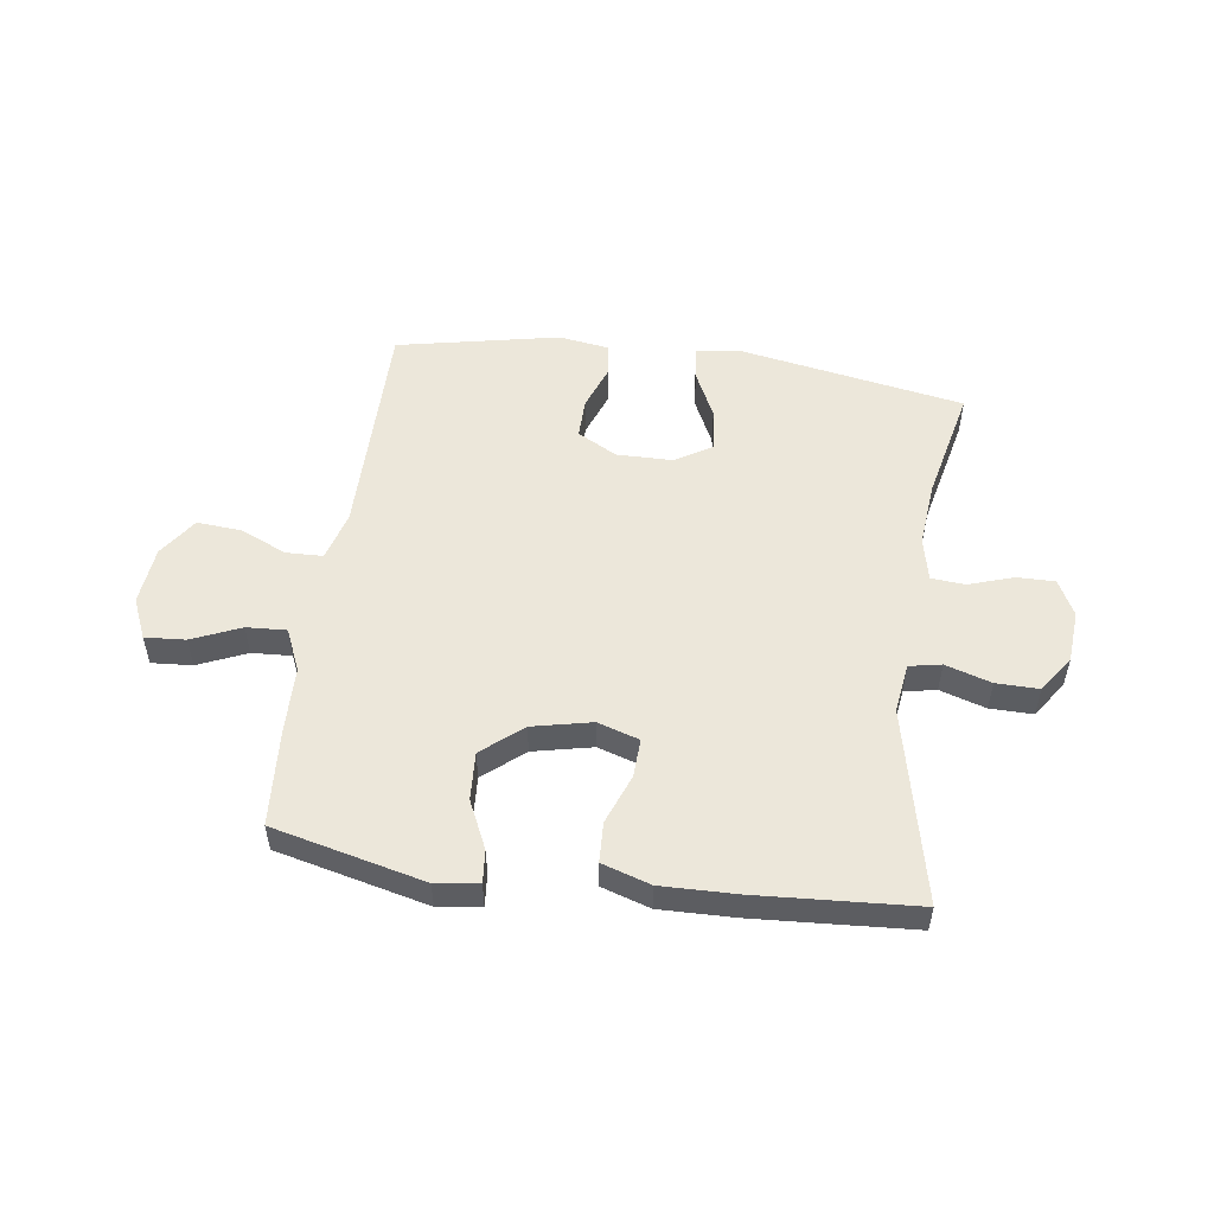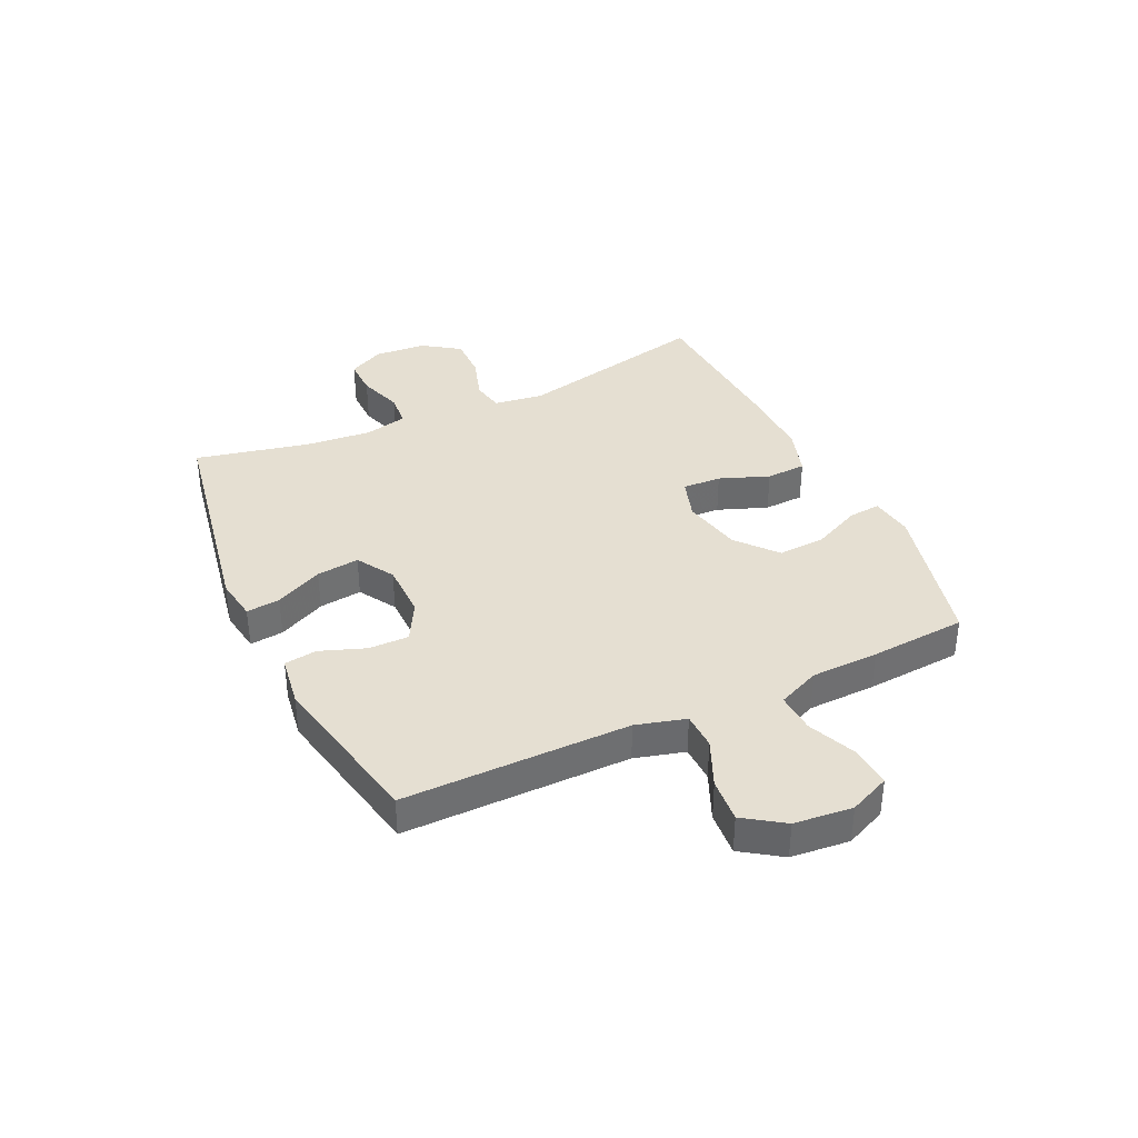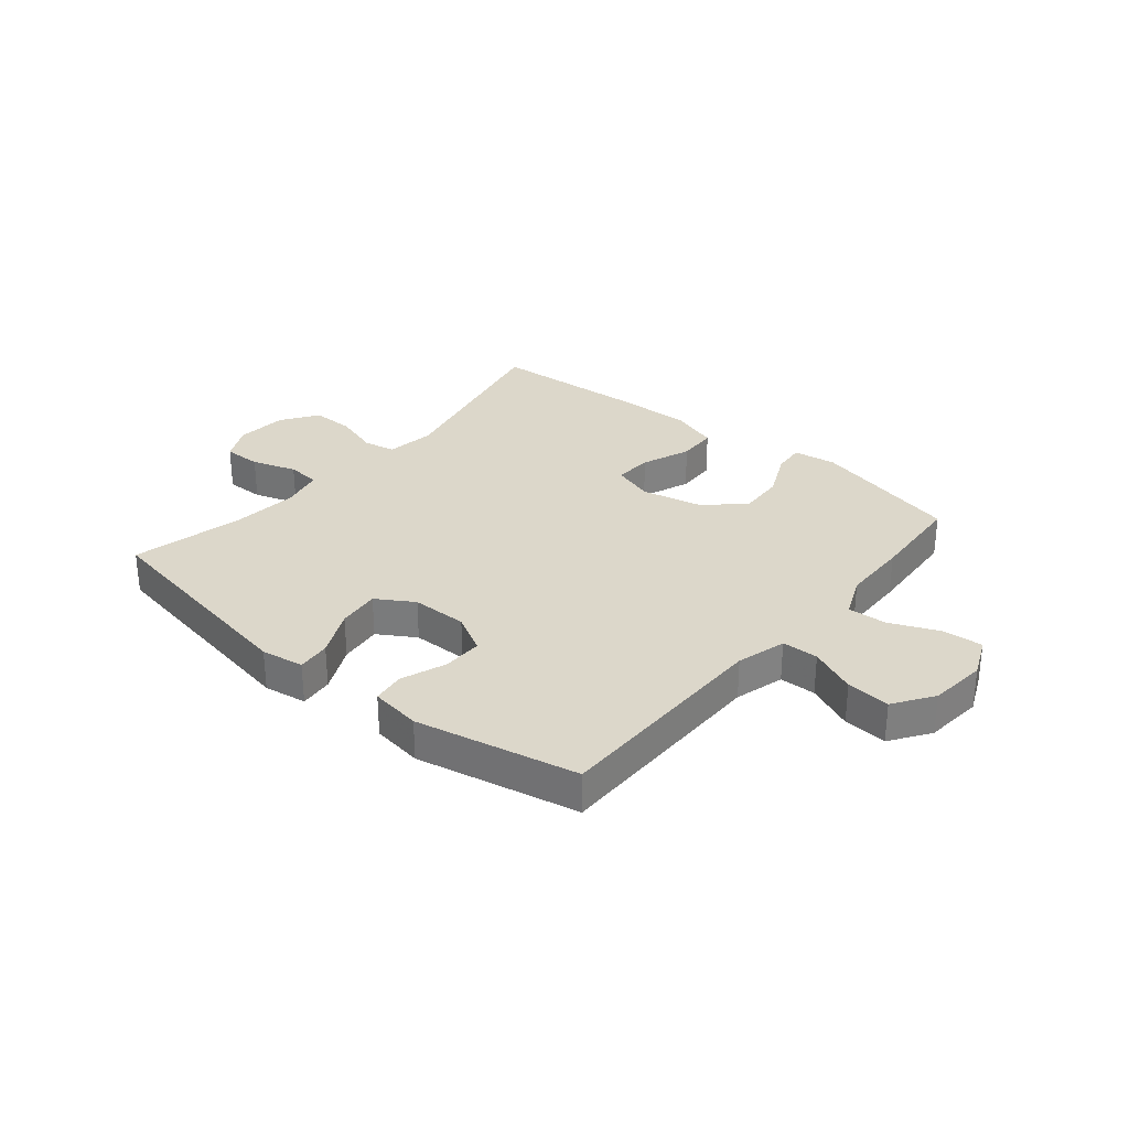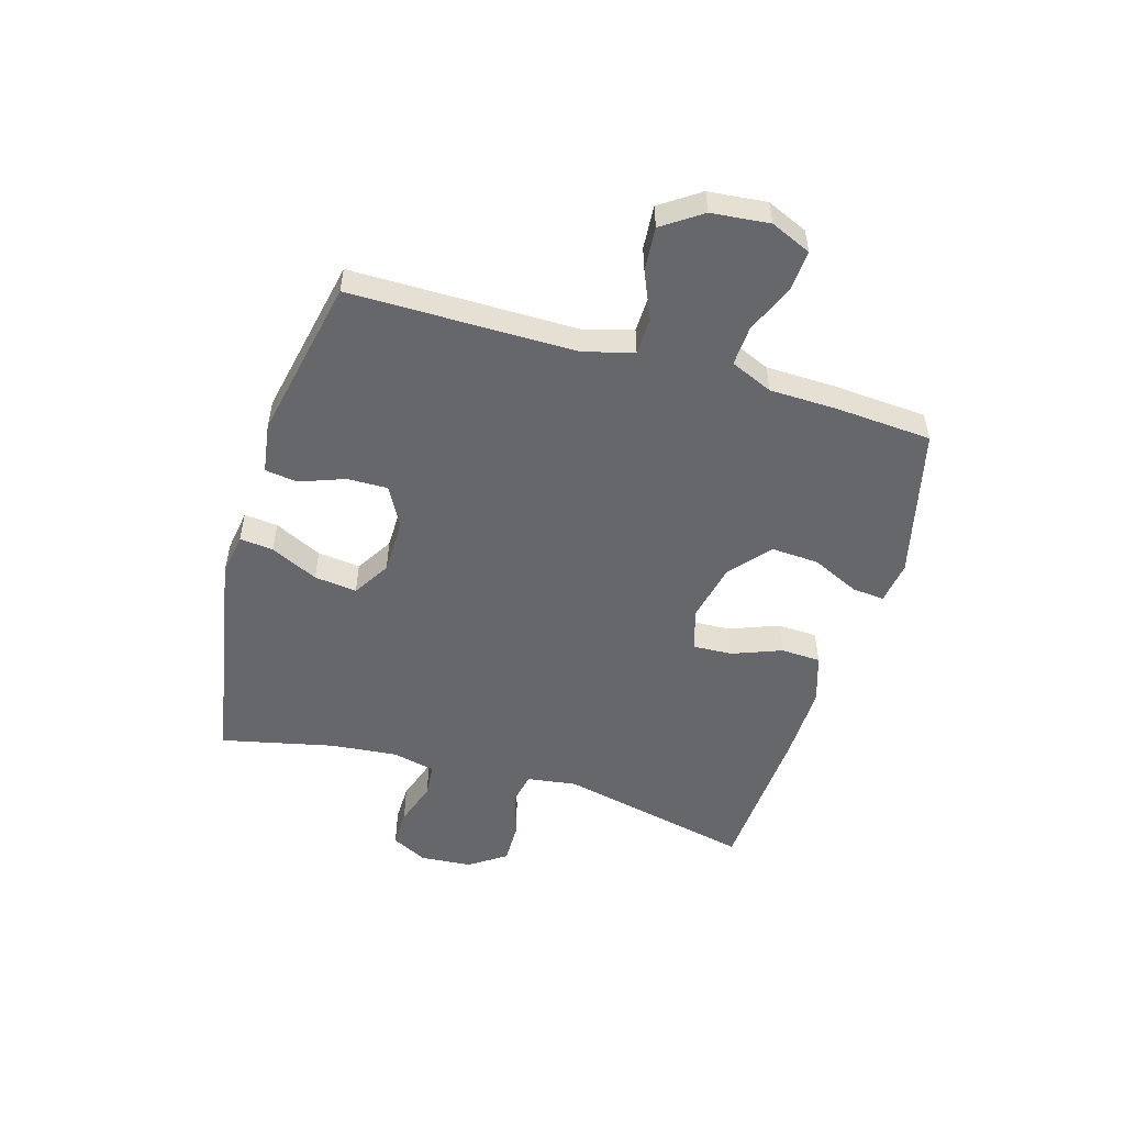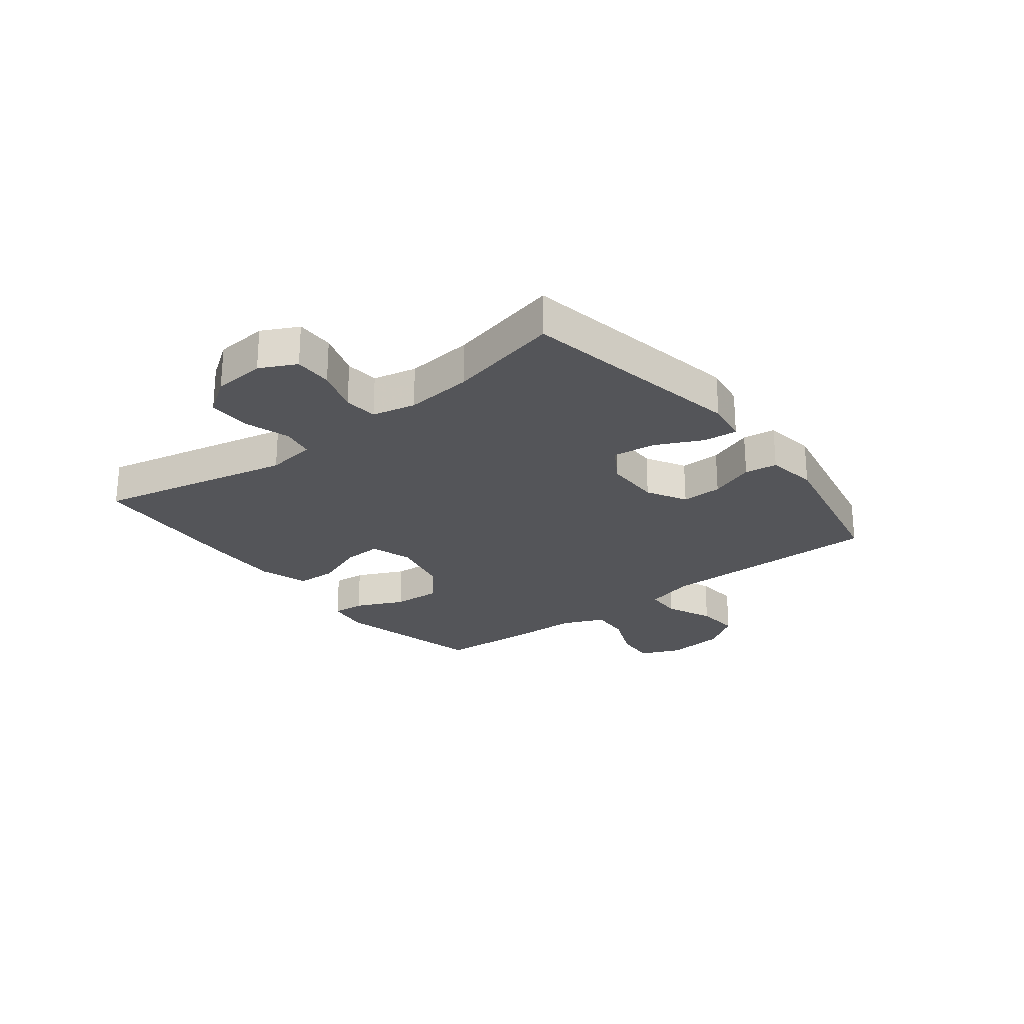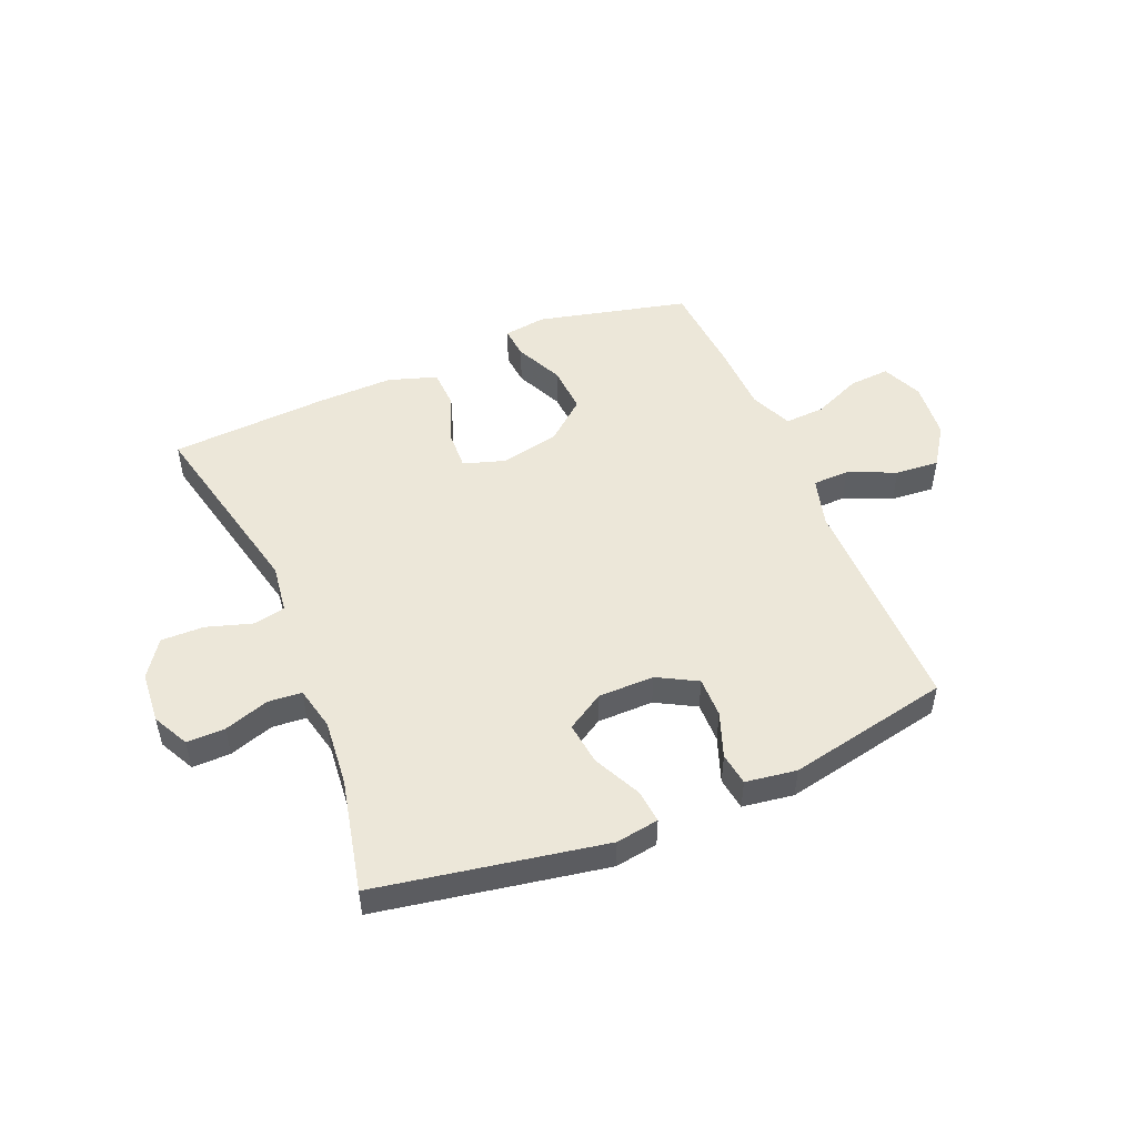
<metadata>
{"format":"obj","ext":"obj","renderer":"f3d","projection":"perspective","resolution":1024,"background":"white","views":[{"elev":52.9,"azim":-172.0,"up":"+Y"},{"elev":37.4,"azim":64.9,"up":"+Y"},{"elev":30.4,"azim":39.8,"up":"+Y"},{"elev":-52.2,"azim":73.7,"up":"+Y"},{"elev":-24.8,"azim":-51.9,"up":"+Y"},{"elev":49.8,"azim":-22.7,"up":"+Y"}]}
</metadata>
<code>
v -0.5 0.07 -0.5
v -0.424 0.07 -0.159
v -0.436 0.07 -0.072
v -0.492 0.07 -0.061
v -0.572 0.07 -0.086
v -0.647 0.07 -0.087
v -0.691 0.07 -0.023
v -0.698 0.07 0.068
v -0.666 0.07 0.131
v -0.599 0.07 0.13
v -0.521 0.07 0.104
v -0.462 0.07 0.109
v -0.445 0.07 0.185
v -0.456 0.07 0.302
v -0.5 0.07 0.5
v -0.103 0.07 0.571
v -0.028 0.07 0.559
v -0.034 0.07 0.5
v -0.074 0.07 0.417
v -0.083 0.07 0.342
v -0.018 0.07 0.302
v 0.08 0.07 0.301
v 0.149 0.07 0.339
v 0.148 0.07 0.41
v 0.119 0.07 0.489
v 0.127 0.07 0.546
v 0.216 0.07 0.559
v 0.5 0.07 0.5
v 0.499 0.07 0.104
v 0.523 0.07 0.017
v 0.587 0.07 0.015
v 0.67 0.07 0.051
v 0.747 0.07 0.057
v 0.794 0.07 -0.012
v 0.804 0.07 -0.114
v 0.773 0.07 -0.185
v 0.702 0.07 -0.18
v 0.617 0.07 -0.143
v 0.547 0.07 -0.139
v 0.515 0.07 -0.213
v 0.512 0.07 -0.331
v 0.5 0.07 -0.5
v 0.235 0.07 -0.563
v 0.16 0.07 -0.552
v 0.165 0.07 -0.496
v 0.204 0.07 -0.412
v 0.209 0.07 -0.328
v 0.139 0.07 -0.269
v 0.035 0.07 -0.246
v -0.038 0.07 -0.269
v -0.035 0.07 -0.337
v -0.002 0.07 -0.424
v -0.005 0.07 -0.494
v -0.09 0.07 -0.521
v -0.221 0.07 -0.518
v -0.5 0 -0.5
v -0.424 0 -0.159
v -0.436 0 -0.072
v -0.492 0 -0.061
v -0.572 0 -0.086
v -0.647 0 -0.087
v -0.691 0 -0.023
v -0.698 0 0.068
v -0.666 0 0.131
v -0.599 0 0.13
v -0.521 0 0.104
v -0.462 0 0.109
v -0.445 0 0.185
v -0.456 0 0.302
v -0.5 0 0.5
v -0.103 0 0.571
v -0.028 0 0.559
v -0.034 0 0.5
v -0.074 0 0.417
v -0.083 0 0.342
v -0.018 0 0.302
v 0.08 0 0.301
v 0.149 0 0.339
v 0.148 0 0.41
v 0.119 0 0.489
v 0.127 0 0.546
v 0.216 0 0.559
v 0.5 0 0.5
v 0.499 0 0.104
v 0.523 0 0.017
v 0.587 0 0.015
v 0.67 0 0.051
v 0.747 0 0.057
v 0.794 0 -0.012
v 0.804 0 -0.114
v 0.773 0 -0.185
v 0.702 0 -0.18
v 0.617 0 -0.143
v 0.547 0 -0.139
v 0.515 0 -0.213
v 0.512 0 -0.331
v 0.5 0 -0.5
v 0.235 0 -0.563
v 0.16 0 -0.552
v 0.165 0 -0.496
v 0.204 0 -0.412
v 0.209 0 -0.328
v 0.139 0 -0.269
v 0.035 0 -0.246
v -0.038 0 -0.269
v -0.035 0 -0.337
v -0.002 0 -0.424
v -0.005 0 -0.494
v -0.09 0 -0.521
v -0.221 0 -0.518
f 55 1 2
f 54 55 2
f 53 54 2
f 52 53 2
f 51 52 2
f 50 51 2 3
f 49 50 3
f 48 49 3
f 44 45 46
f 43 44 46
f 42 43 46
f 41 42 46
f 40 41 46
f 39 40 46 47
f 36 37 38
f 35 36 38
f 34 35 38
f 33 34 38
f 32 33 38
f 31 32 38
f 30 31 38 39
f 39 47 48
f 30 39 48
f 29 30 48
f 27 28 29
f 26 27 29
f 25 26 29
f 24 25 29
f 17 18 19
f 16 17 19
f 15 16 19
f 14 15 19
f 13 14 19 20
f 12 13 20 21
f 9 10 11
f 8 9 11
f 7 8 11
f 6 7 11
f 5 6 11
f 4 5 11
f 3 4 11 12
f 12 21 22
f 3 12 22
f 48 3 22
f 23 24 29
f 22 23 29 48
f 57 56 110
f 57 110 109
f 57 109 108
f 57 108 107
f 57 107 106
f 58 57 106 105
f 58 105 104
f 58 104 103
f 101 100 99
f 101 99 98
f 101 98 97
f 101 97 96
f 101 96 95
f 102 101 95 94
f 93 92 91
f 93 91 90
f 93 90 89
f 93 89 88
f 93 88 87
f 93 87 86
f 94 93 86 85
f 103 102 94
f 103 94 85
f 103 85 84
f 84 83 82
f 84 82 81
f 84 81 80
f 84 80 79
f 74 73 72
f 74 72 71
f 74 71 70
f 74 70 69
f 75 74 69 68
f 76 75 68 67
f 66 65 64
f 66 64 63
f 66 63 62
f 66 62 61
f 66 61 60
f 66 60 59
f 67 66 59 58
f 77 76 67
f 77 67 58
f 77 58 103
f 84 79 78
f 103 84 78 77
f 1 56 57 2
f 2 57 58 3
f 3 58 59 4
f 4 59 60 5
f 5 60 61 6
f 6 61 62 7
f 7 62 63 8
f 8 63 64 9
f 9 64 65 10
f 10 65 66 11
f 11 66 67 12
f 12 67 68 13
f 13 68 69 14
f 14 69 70 15
f 15 70 71 16
f 16 71 72 17
f 17 72 73 18
f 18 73 74 19
f 19 74 75 20
f 20 75 76 21
f 21 76 77 22
f 22 77 78 23
f 23 78 79 24
f 24 79 80 25
f 25 80 81 26
f 26 81 82 27
f 27 82 83 28
f 28 83 84 29
f 29 84 85 30
f 30 85 86 31
f 31 86 87 32
f 32 87 88 33
f 33 88 89 34
f 34 89 90 35
f 35 90 91 36
f 36 91 92 37
f 37 92 93 38
f 38 93 94 39
f 39 94 95 40
f 40 95 96 41
f 41 96 97 42
f 42 97 98 43
f 43 98 99 44
f 44 99 100 45
f 45 100 101 46
f 46 101 102 47
f 47 102 103 48
f 48 103 104 49
f 49 104 105 50
f 50 105 106 51
f 51 106 107 52
f 52 107 108 53
f 53 108 109 54
f 54 109 110 55
f 55 110 56 1

</code>
